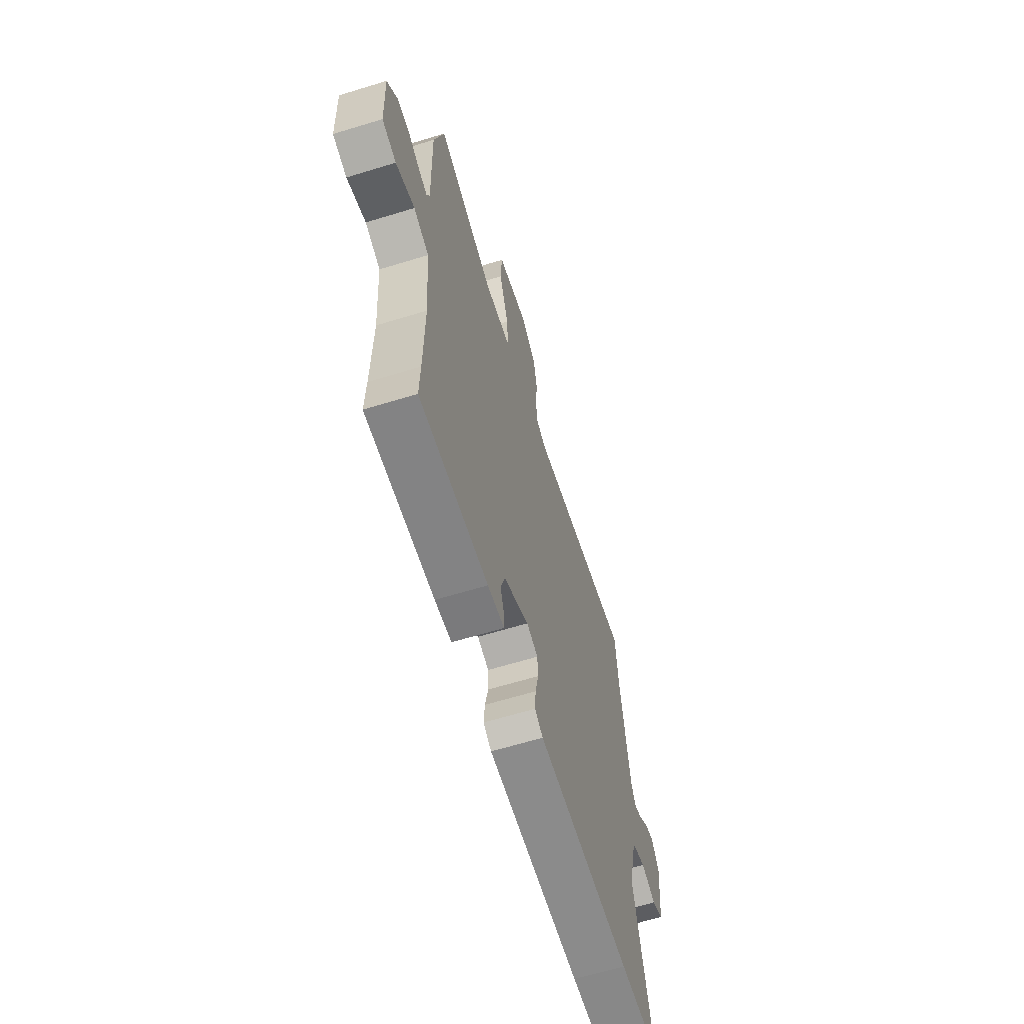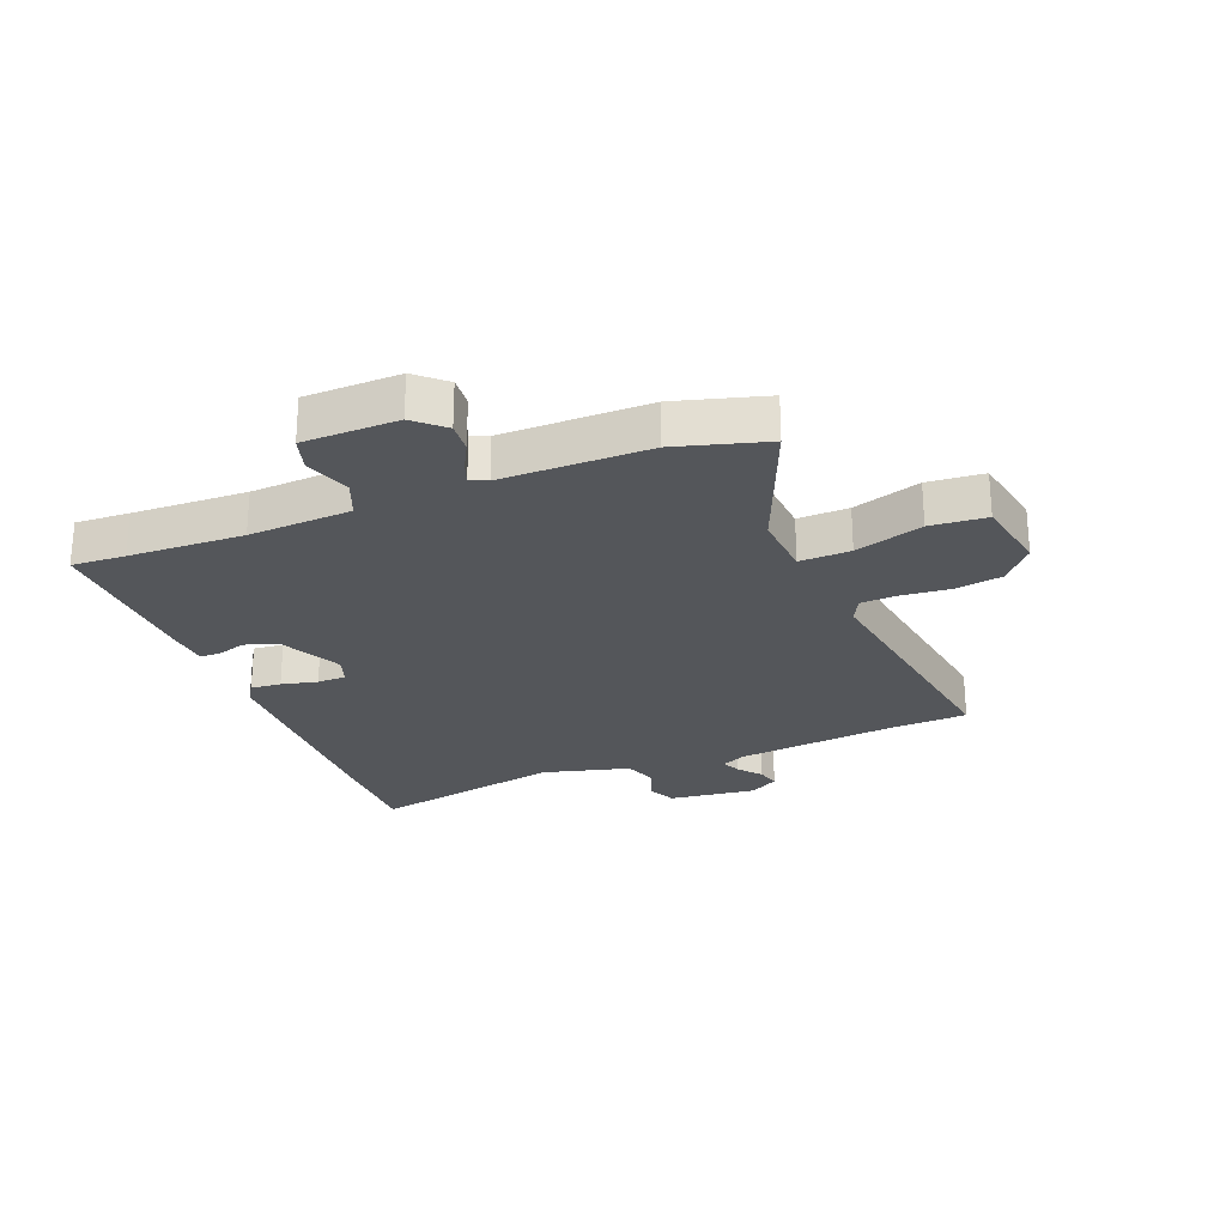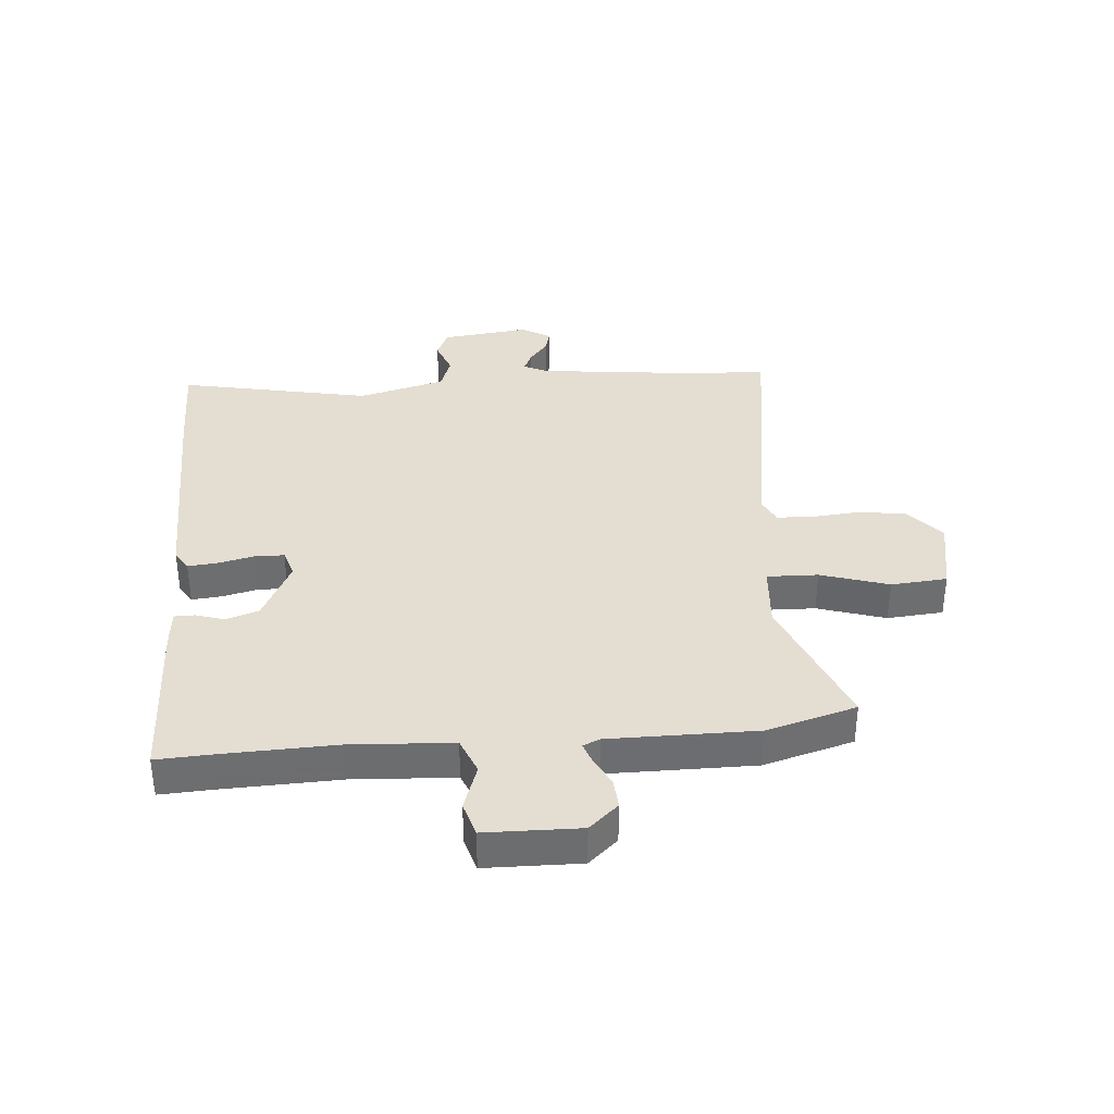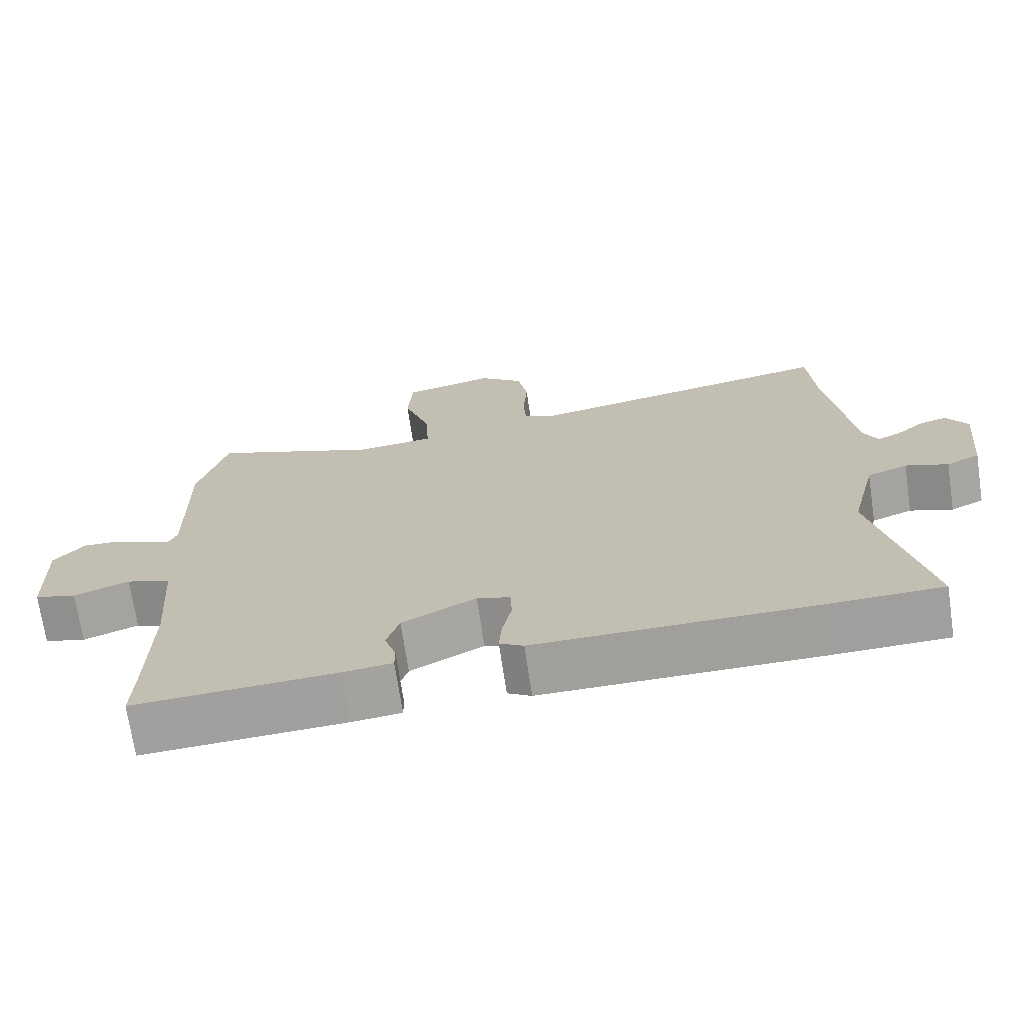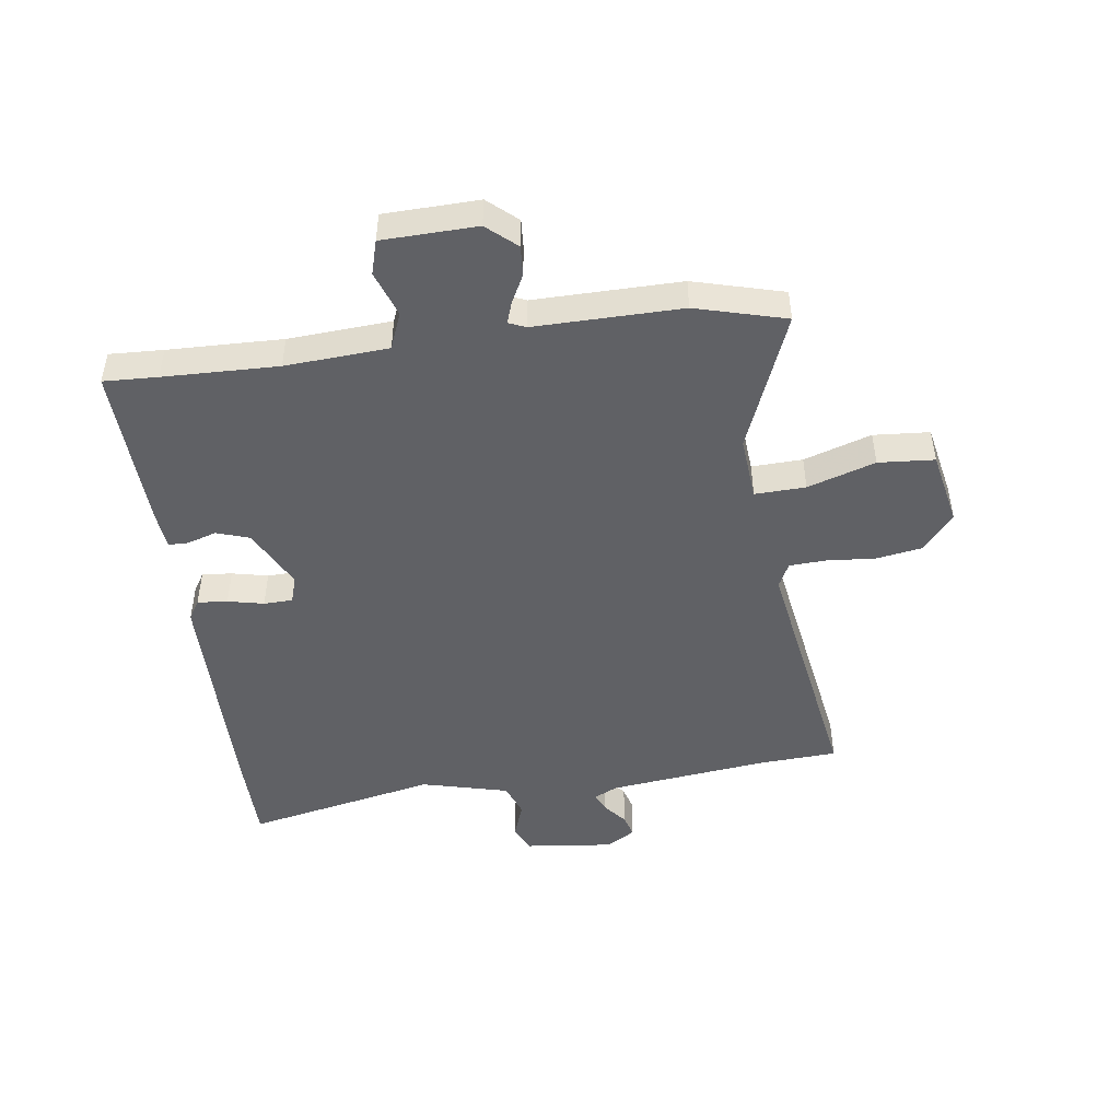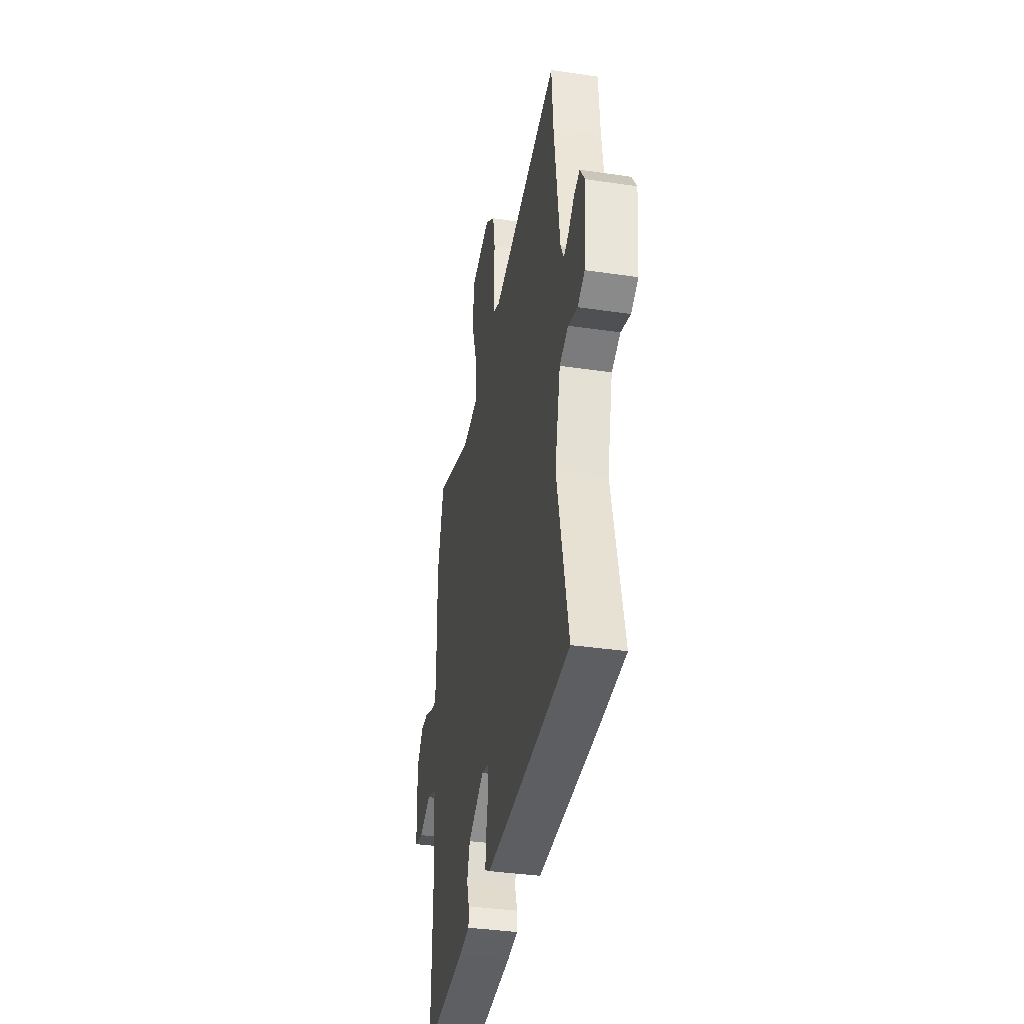
<metadata>
{"format":"obj","ext":"obj","renderer":"f3d","projection":"perspective","resolution":1024,"background":"white","views":[{"elev":-63.7,"azim":-72.8,"up":"+Z"},{"elev":-25.7,"azim":-69.5,"up":"+Y"},{"elev":36.3,"azim":-95.7,"up":"+Y"},{"elev":-71.2,"azim":8.5,"up":"+Z"},{"elev":-47.6,"azim":-82.8,"up":"+Y"},{"elev":-38.0,"azim":79.4,"up":"+Z"}]}
</metadata>
<code>
v -0.501 0.07 -0.518
v -0.498 0.07 -0.427
v -0.495 0.07 -0.233
v -0.508 0.07 -0.059
v -0.57 0.07 -0.035
v -0.647 0.07 -0.063
v -0.705 0.07 -0.047
v -0.711 0.07 0.113
v -0.668 0.07 0.163
v -0.617 0.07 0.16
v -0.569 0.07 0.136
v -0.533 0.07 0.124
v -0.521 0.07 0.153
v -0.526 0.07 0.401
v -0.486 0.07 0.554
v -0.251 0.07 0.463
v -0.143 0.07 0.473
v -0.147 0.07 0.559
v -0.185 0.07 0.673
v -0.179 0.07 0.768
v -0.052 0.07 0.795
v 0.01 0.07 0.744
v 0.024 0.07 0.665
v 0.018 0.07 0.583
v 0.022 0.07 0.521
v 0.064 0.07 0.501
v 0.495 0.07 0.576
v 0.504 0.07 0.443
v 0.539 0.07 0.173
v 0.559 0.07 0.133
v 0.591 0.07 0.148
v 0.629 0.07 0.18
v 0.667 0.07 0.191
v 0.697 0.07 0.143
v 0.682 0.07 -0.006
v 0.636 0.07 -0.028
v 0.577 0.07 -0.007
v 0.521 0.07 -0.028
v 0.485 0.07 -0.176
v 0.556 0.07 -0.499
v 0.394 0.07 -0.502
v 0.014 0.07 -0.501
v -0.019 0.07 -0.481
v -0.015 0.07 -0.43
v -0.002 0.07 -0.369
v -0.004 0.07 -0.32
v -0.05 0.07 -0.306
v -0.152 0.07 -0.359
v -0.17 0.07 -0.415
v -0.154 0.07 -0.464
v -0.154 0.07 -0.498
v -0.222 0.07 -0.505
v -0.501 0 -0.518
v -0.498 0 -0.427
v -0.495 0 -0.233
v -0.508 0 -0.059
v -0.57 0 -0.035
v -0.647 0 -0.063
v -0.705 0 -0.047
v -0.711 0 0.113
v -0.668 0 0.163
v -0.617 0 0.16
v -0.569 0 0.136
v -0.533 0 0.124
v -0.521 0 0.153
v -0.526 0 0.401
v -0.486 0 0.554
v -0.251 0 0.463
v -0.143 0 0.473
v -0.147 0 0.559
v -0.185 0 0.673
v -0.179 0 0.768
v -0.052 0 0.795
v 0.01 0 0.744
v 0.024 0 0.665
v 0.018 0 0.583
v 0.022 0 0.521
v 0.064 0 0.501
v 0.495 0 0.576
v 0.504 0 0.443
v 0.539 0 0.173
v 0.559 0 0.133
v 0.591 0 0.148
v 0.629 0 0.18
v 0.667 0 0.191
v 0.697 0 0.143
v 0.682 0 -0.006
v 0.636 0 -0.028
v 0.577 0 -0.007
v 0.521 0 -0.028
v 0.485 0 -0.176
v 0.556 0 -0.499
v 0.394 0 -0.502
v 0.014 0 -0.501
v -0.019 0 -0.481
v -0.015 0 -0.43
v -0.002 0 -0.369
v -0.004 0 -0.32
v -0.05 0 -0.306
v -0.152 0 -0.359
v -0.17 0 -0.415
v -0.154 0 -0.464
v -0.154 0 -0.498
v -0.222 0 -0.505
f 49 50 51 52
f 48 49 52 1
f 47 48 1 2
f 42 43 44 45
f 42 45 46
f 39 40 41 42
f 38 39 42 46
f 34 35 36 37
f 34 37 38
f 31 32 33 34
f 30 31 34 38
f 29 30 38 46
f 26 27 28
f 26 28 29 46
f 21 22 23 24
f 21 24 25
f 18 19 20 21
f 17 18 21 25
f 13 14 15 16
f 12 13 16 17
f 8 9 10 11
f 8 11 12
f 5 6 7 8
f 4 5 8 12
f 47 2 3
f 47 3 4
f 25 26 46 47
f 17 25 47
f 4 12 17 47
f 104 103 102 101
f 53 104 101 100
f 54 53 100 99
f 97 96 95 94
f 98 97 94
f 94 93 92 91
f 98 94 91 90
f 89 88 87 86
f 90 89 86
f 86 85 84 83
f 90 86 83 82
f 98 90 82 81
f 80 79 78
f 98 81 80 78
f 76 75 74 73
f 77 76 73
f 73 72 71 70
f 77 73 70 69
f 68 67 66 65
f 69 68 65 64
f 63 62 61 60
f 64 63 60
f 60 59 58 57
f 64 60 57 56
f 55 54 99
f 56 55 99
f 99 98 78 77
f 99 77 69
f 99 69 64 56
f 1 53 54 2
f 2 54 55 3
f 3 55 56 4
f 4 56 57 5
f 5 57 58 6
f 6 58 59 7
f 7 59 60 8
f 8 60 61 9
f 9 61 62 10
f 10 62 63 11
f 11 63 64 12
f 12 64 65 13
f 13 65 66 14
f 14 66 67 15
f 15 67 68 16
f 16 68 69 17
f 17 69 70 18
f 18 70 71 19
f 19 71 72 20
f 20 72 73 21
f 21 73 74 22
f 22 74 75 23
f 23 75 76 24
f 24 76 77 25
f 25 77 78 26
f 26 78 79 27
f 27 79 80 28
f 28 80 81 29
f 29 81 82 30
f 30 82 83 31
f 31 83 84 32
f 32 84 85 33
f 33 85 86 34
f 34 86 87 35
f 35 87 88 36
f 36 88 89 37
f 37 89 90 38
f 38 90 91 39
f 39 91 92 40
f 40 92 93 41
f 41 93 94 42
f 42 94 95 43
f 43 95 96 44
f 44 96 97 45
f 45 97 98 46
f 46 98 99 47
f 47 99 100 48
f 48 100 101 49
f 49 101 102 50
f 50 102 103 51
f 51 103 104 52
f 52 104 53 1

</code>
